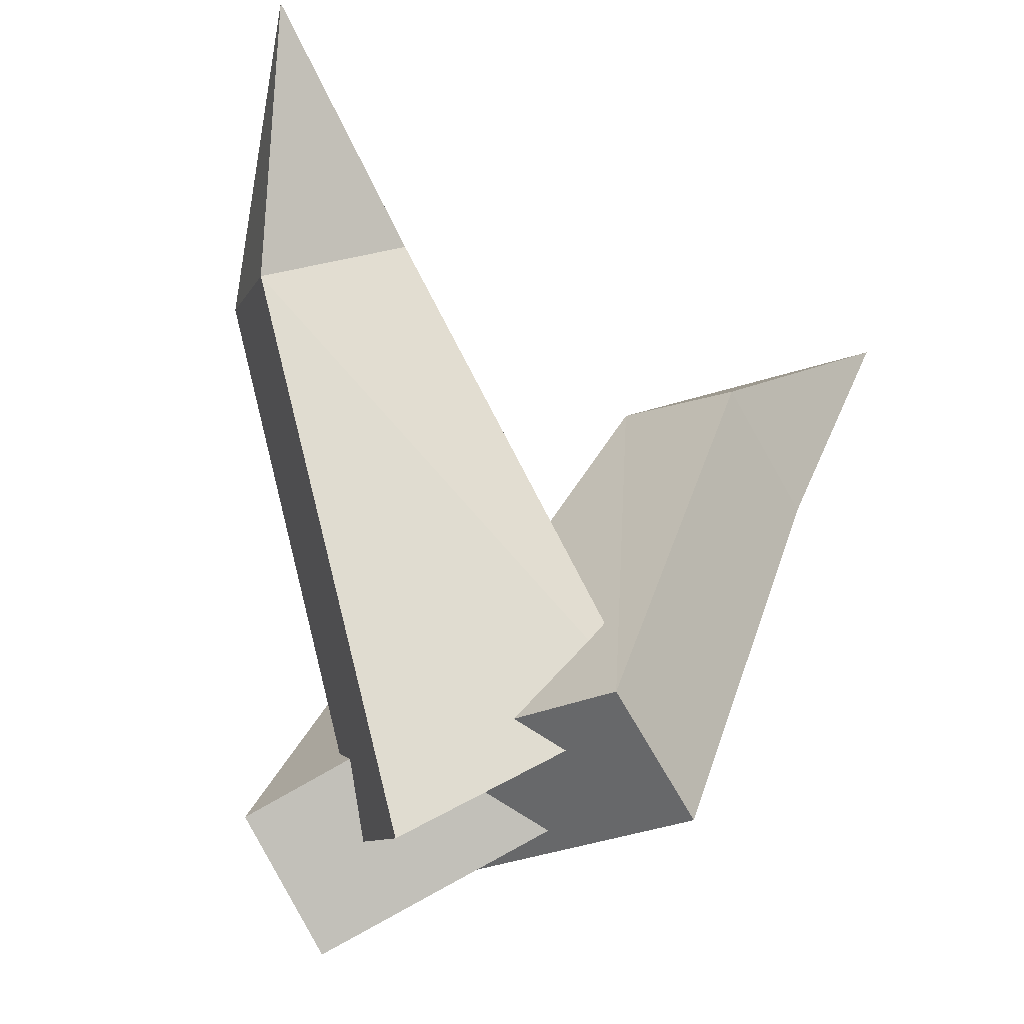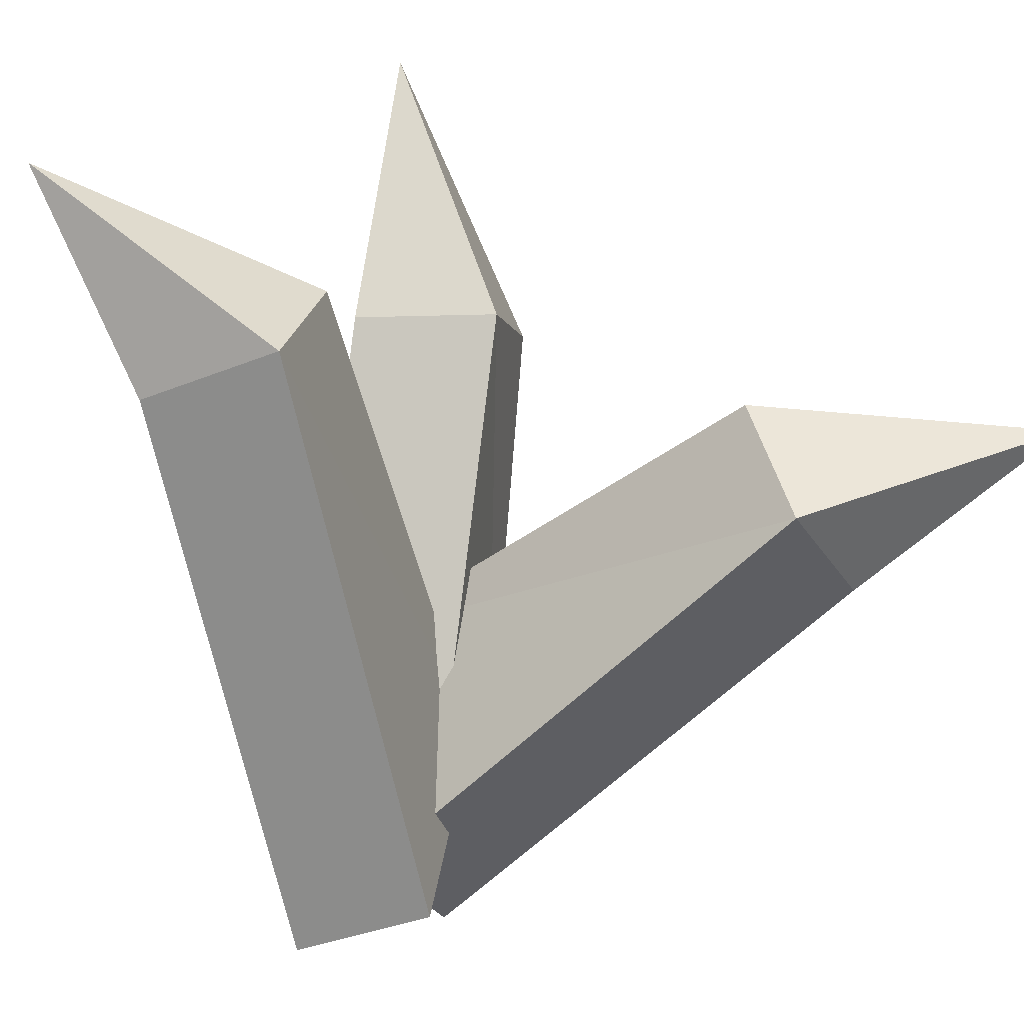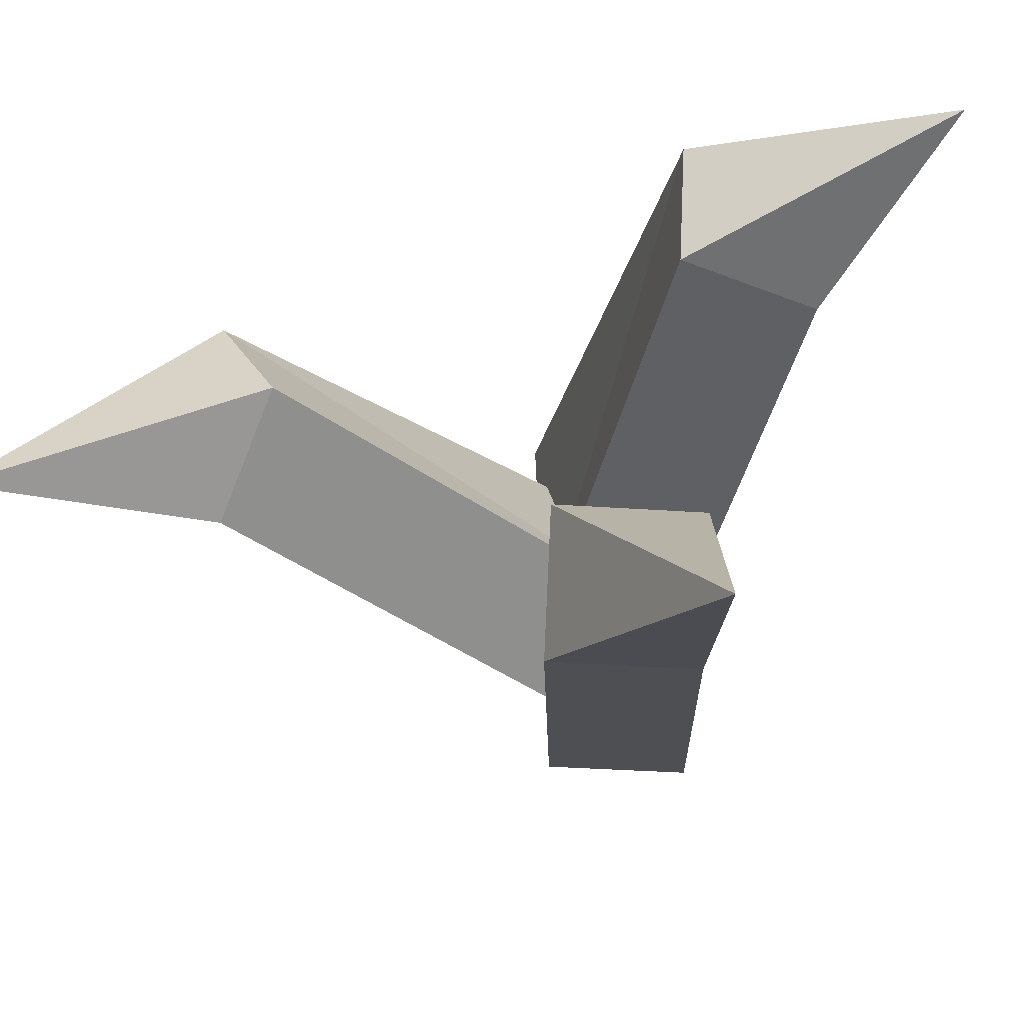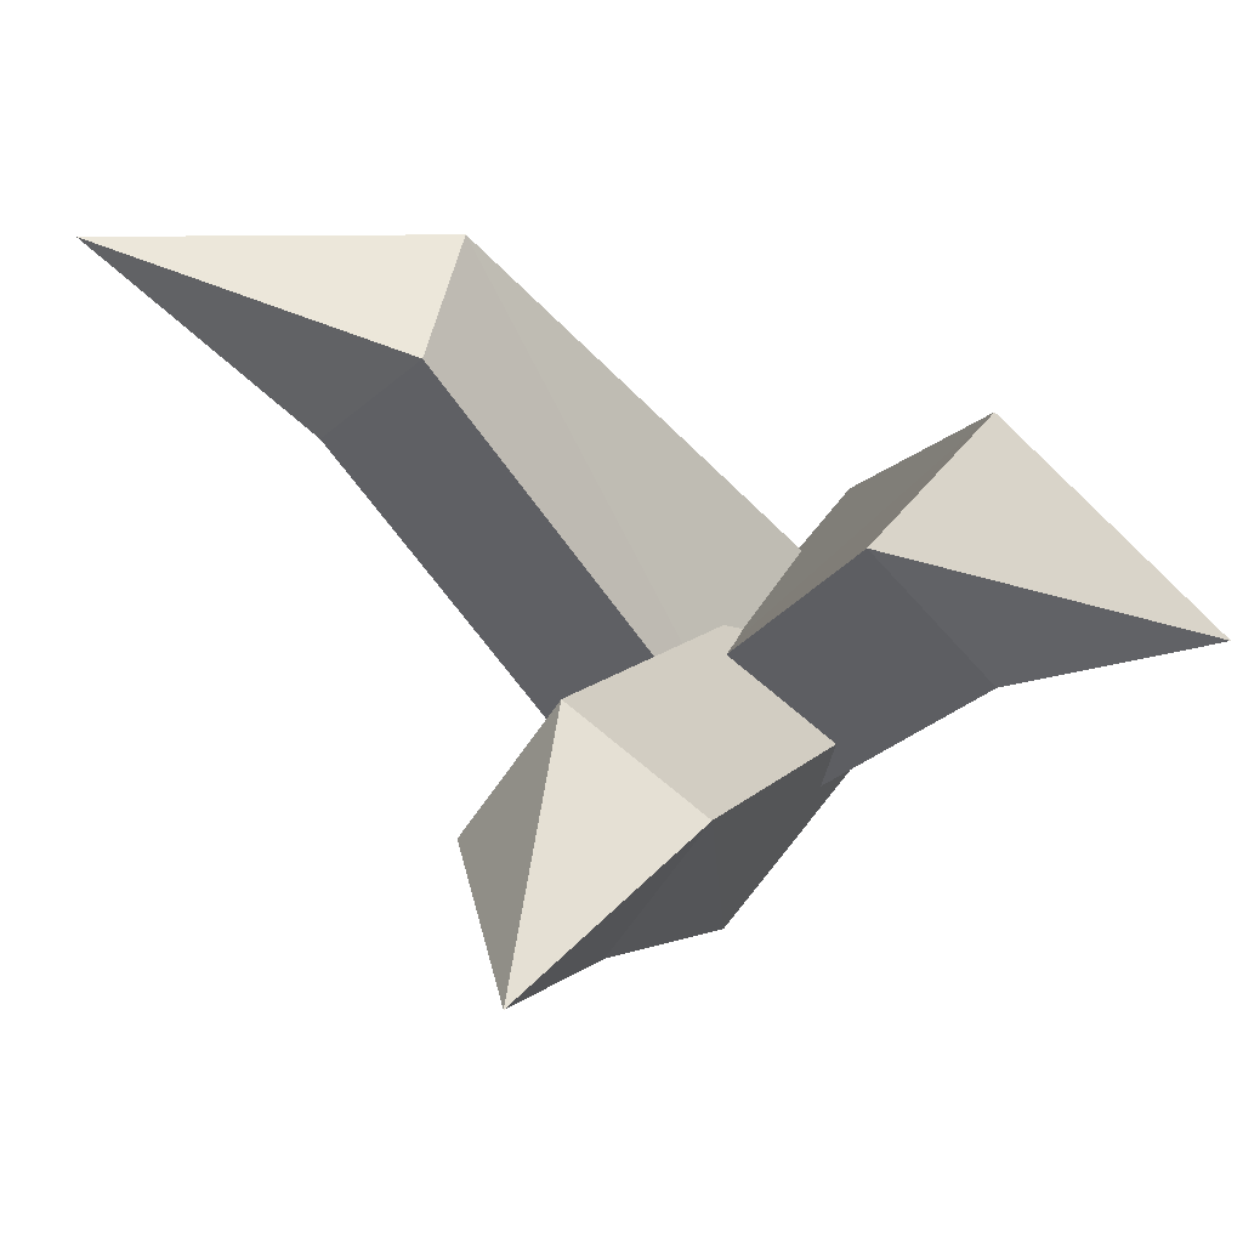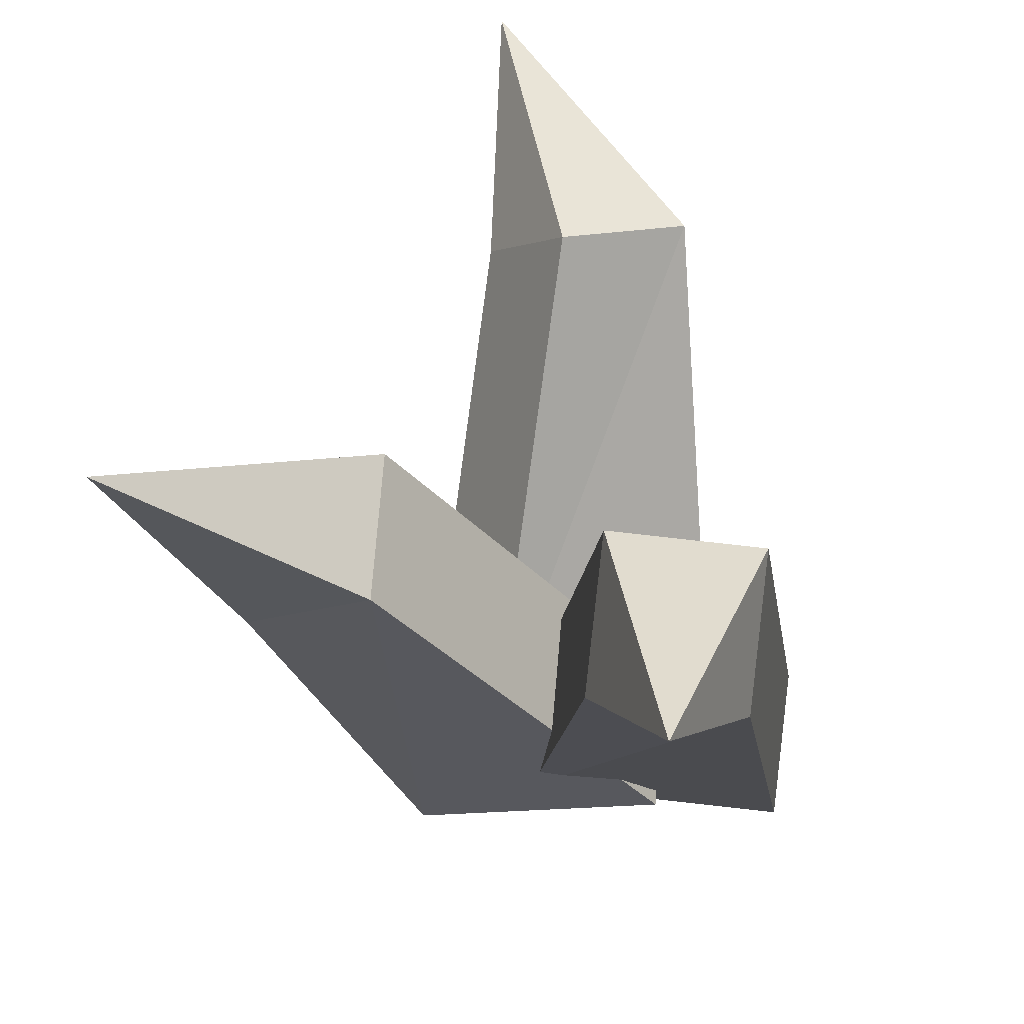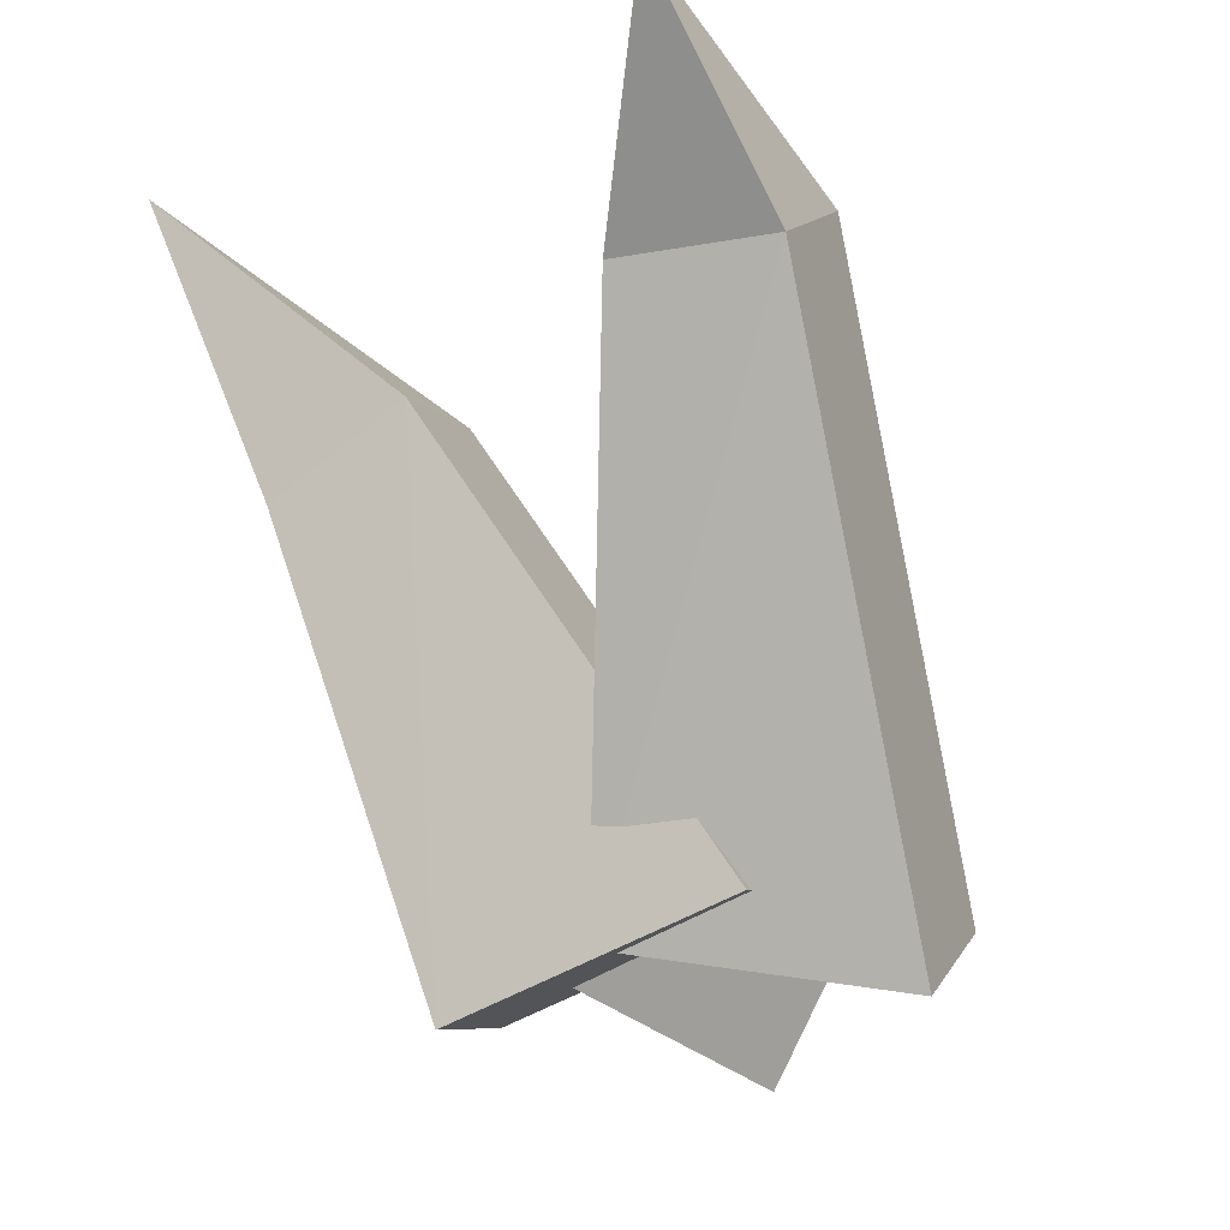
<metadata>
{"format":"obj","ext":"obj","renderer":"f3d","projection":"perspective","resolution":1024,"background":"white","views":[{"elev":-61.5,"azim":70.8,"up":"+Y"},{"elev":28.0,"azim":-39.1,"up":"+Y"},{"elev":52.1,"azim":131.1,"up":"+Y"},{"elev":72.4,"azim":170.2,"up":"+Y"},{"elev":61.2,"azim":-134.5,"up":"+Y"},{"elev":-12.7,"azim":-120.7,"up":"+Y"}]}
</metadata>
<code>
v -1.146 -6.061 6.088
v 3.835 -1.353 -1.463
v 19.12 13.45 17.85
v -4.743 -1.71 6.429
v 0.2373 2.999 -1.123
v 10.65 8.741 15.67
v 12.64 10.76 10.89
v 9.041 15.11 11.23
v 7.054 13.09 16.01
v -1.783 -0.2403 6.558
v 5.572 -3.902 0.5156
v 9.753 22.38 -10.32
v -5.515 -0.7769 2.341
v 1.84 -4.438 -3.701
v 6.665 15.46 -0.2283
v 10.35 12.47 -3.109
v 6.619 11.93 -7.327
v 2.933 14.93 -4.446
v -5.245 -1.452 10.63
v 2.161 0.205 3.814
v -10.75 24.57 -4.29
v -8.425 -3.821 6.594
v -1.02 -2.165 -0.219
v -6.885 19.6 4.926
v -2.49 19.48 1.531
v -5.67 17.11 -2.503
v -10.07 17.23 0.8931
f 6 7 3
f 3 8 9
f 4 5 1
f 1 5 2
f 7 8 3
f 9 6 3
f 1 2 6
f 6 2 7
f 2 5 7
f 7 5 8
f 8 5 9
f 9 5 4
f 1 6 4
f 4 6 9
f 15 16 12
f 12 17 18
f 13 14 10
f 10 14 11
f 16 17 12
f 18 15 12
f 10 11 15
f 15 11 16
f 14 17 11
f 11 17 16
f 17 14 18
f 18 14 13
f 13 10 18
f 18 10 15
f 24 25 21
f 21 26 27
f 22 23 19
f 19 23 20
f 25 26 21
f 27 24 21
f 19 20 24
f 24 20 25
f 23 26 20
f 20 26 25
f 26 23 27
f 27 23 22
f 22 19 27
f 27 19 24

</code>
